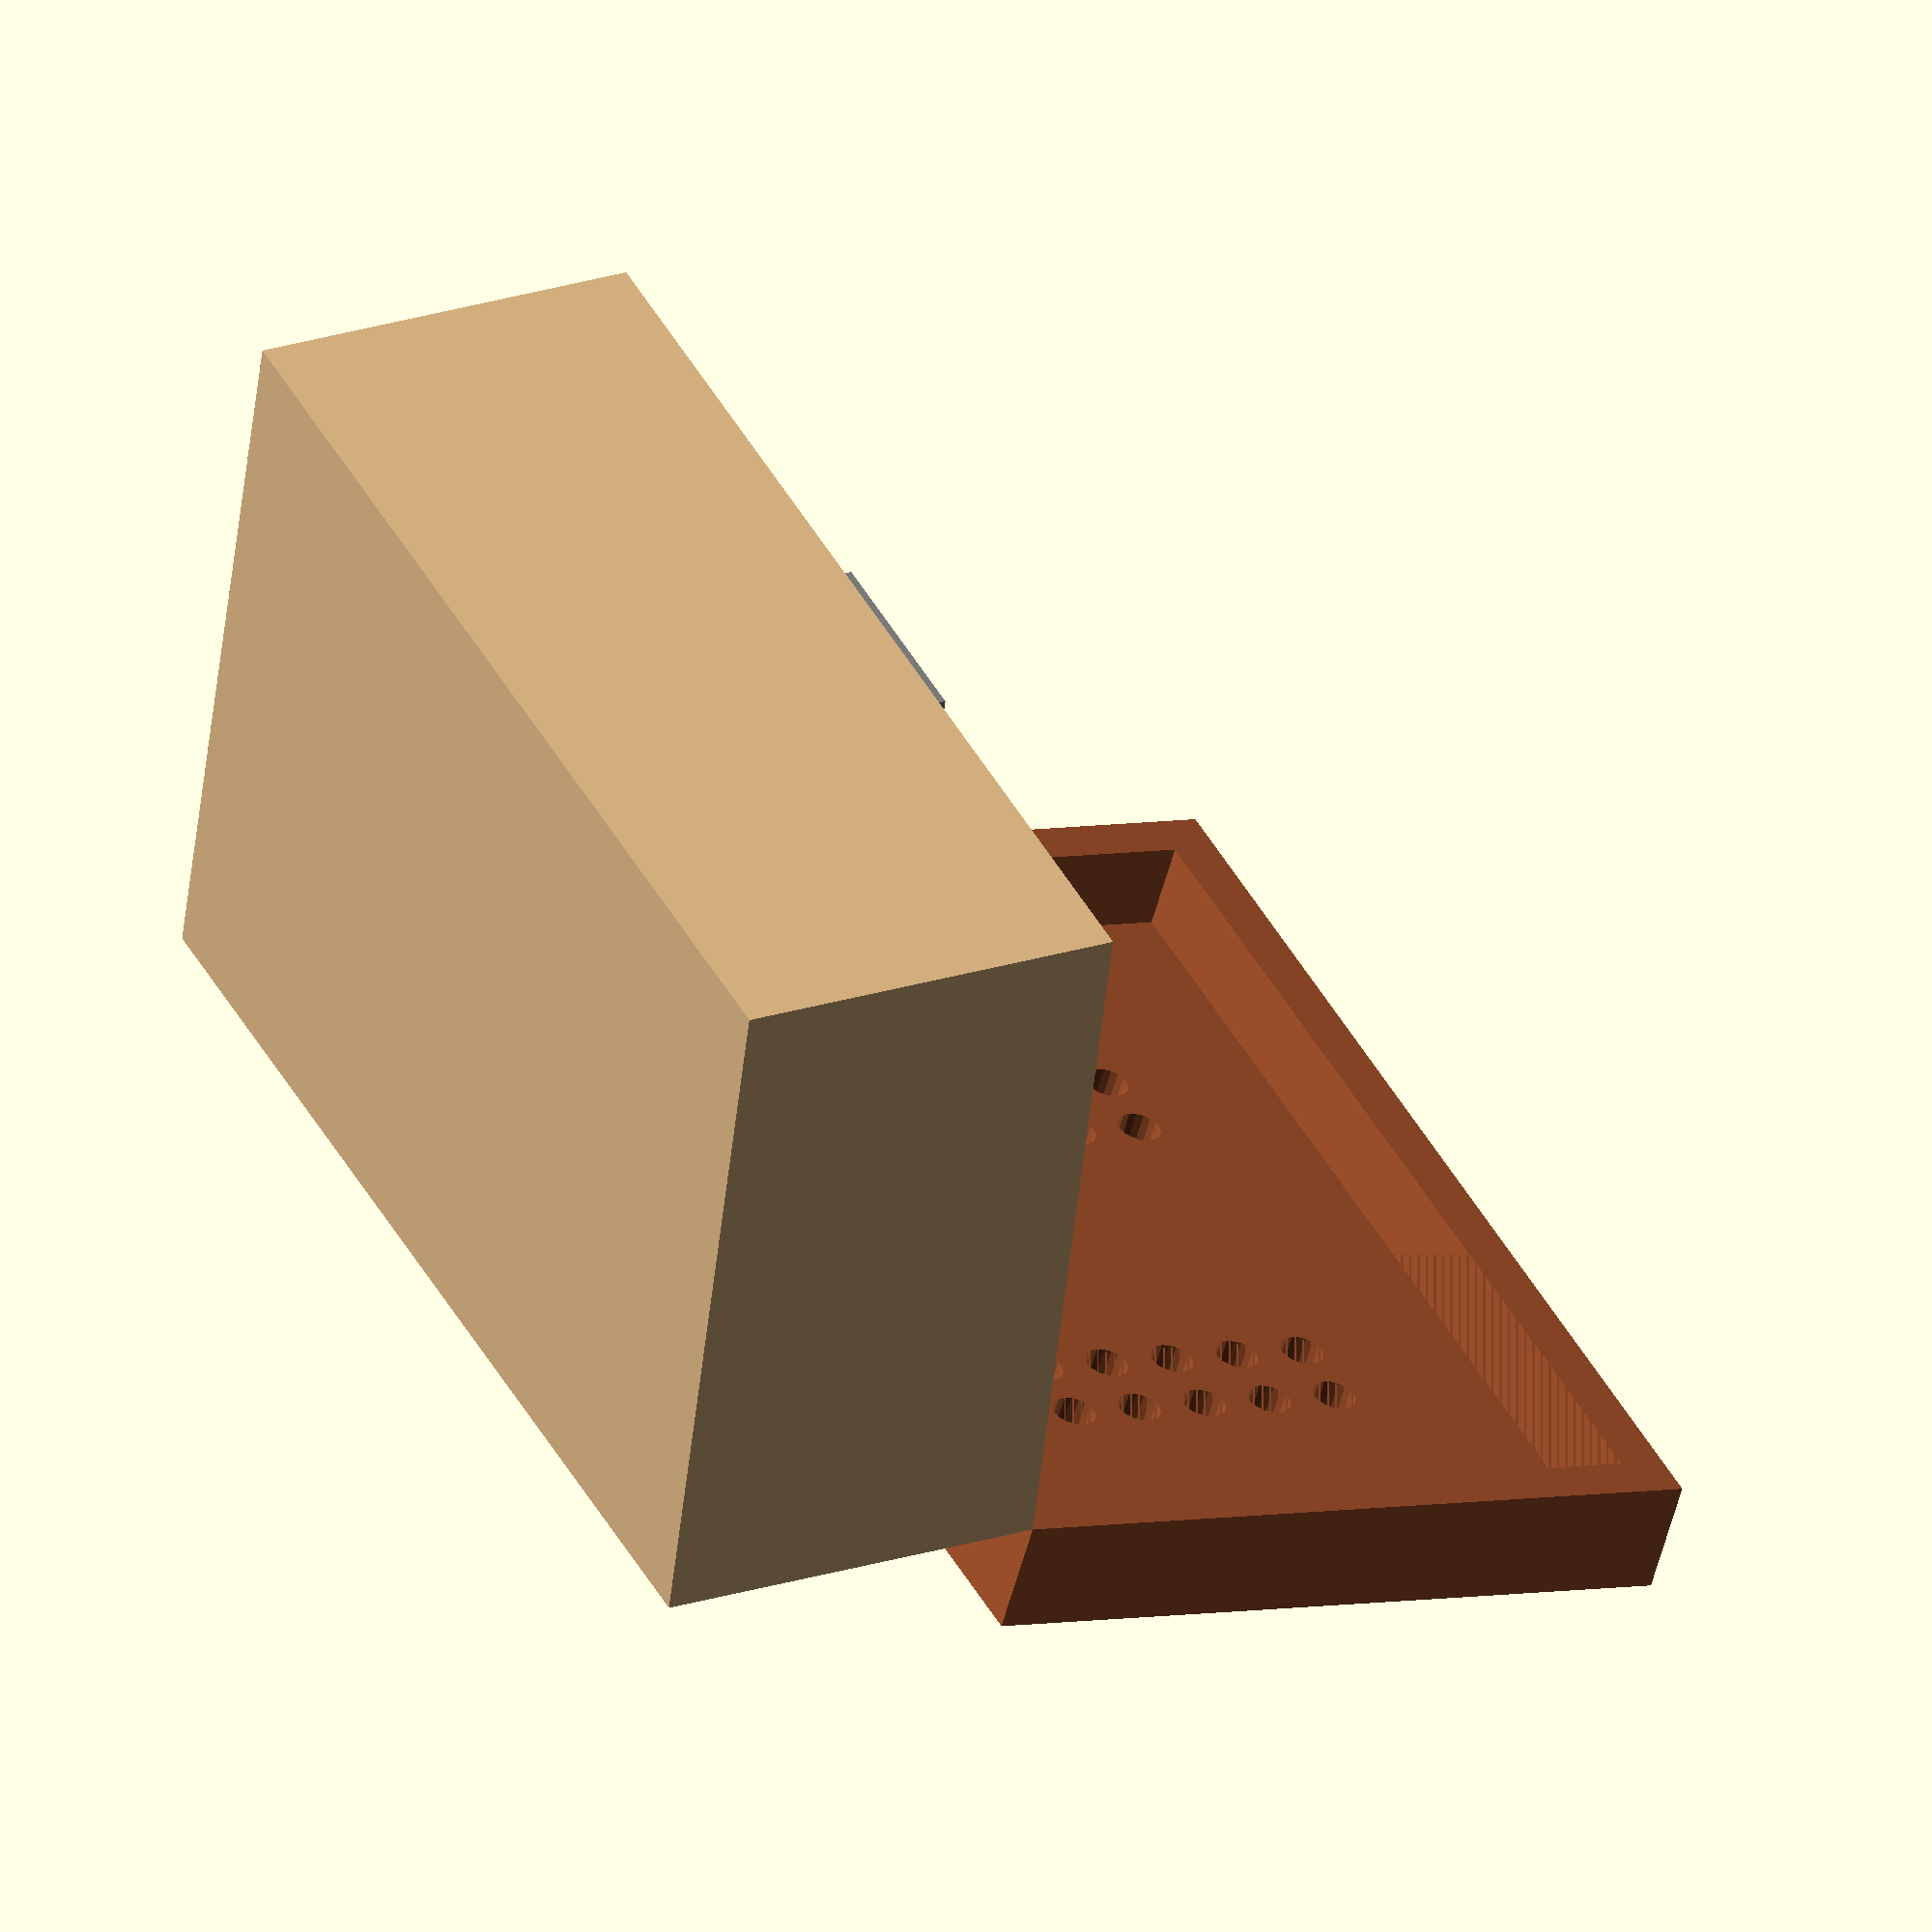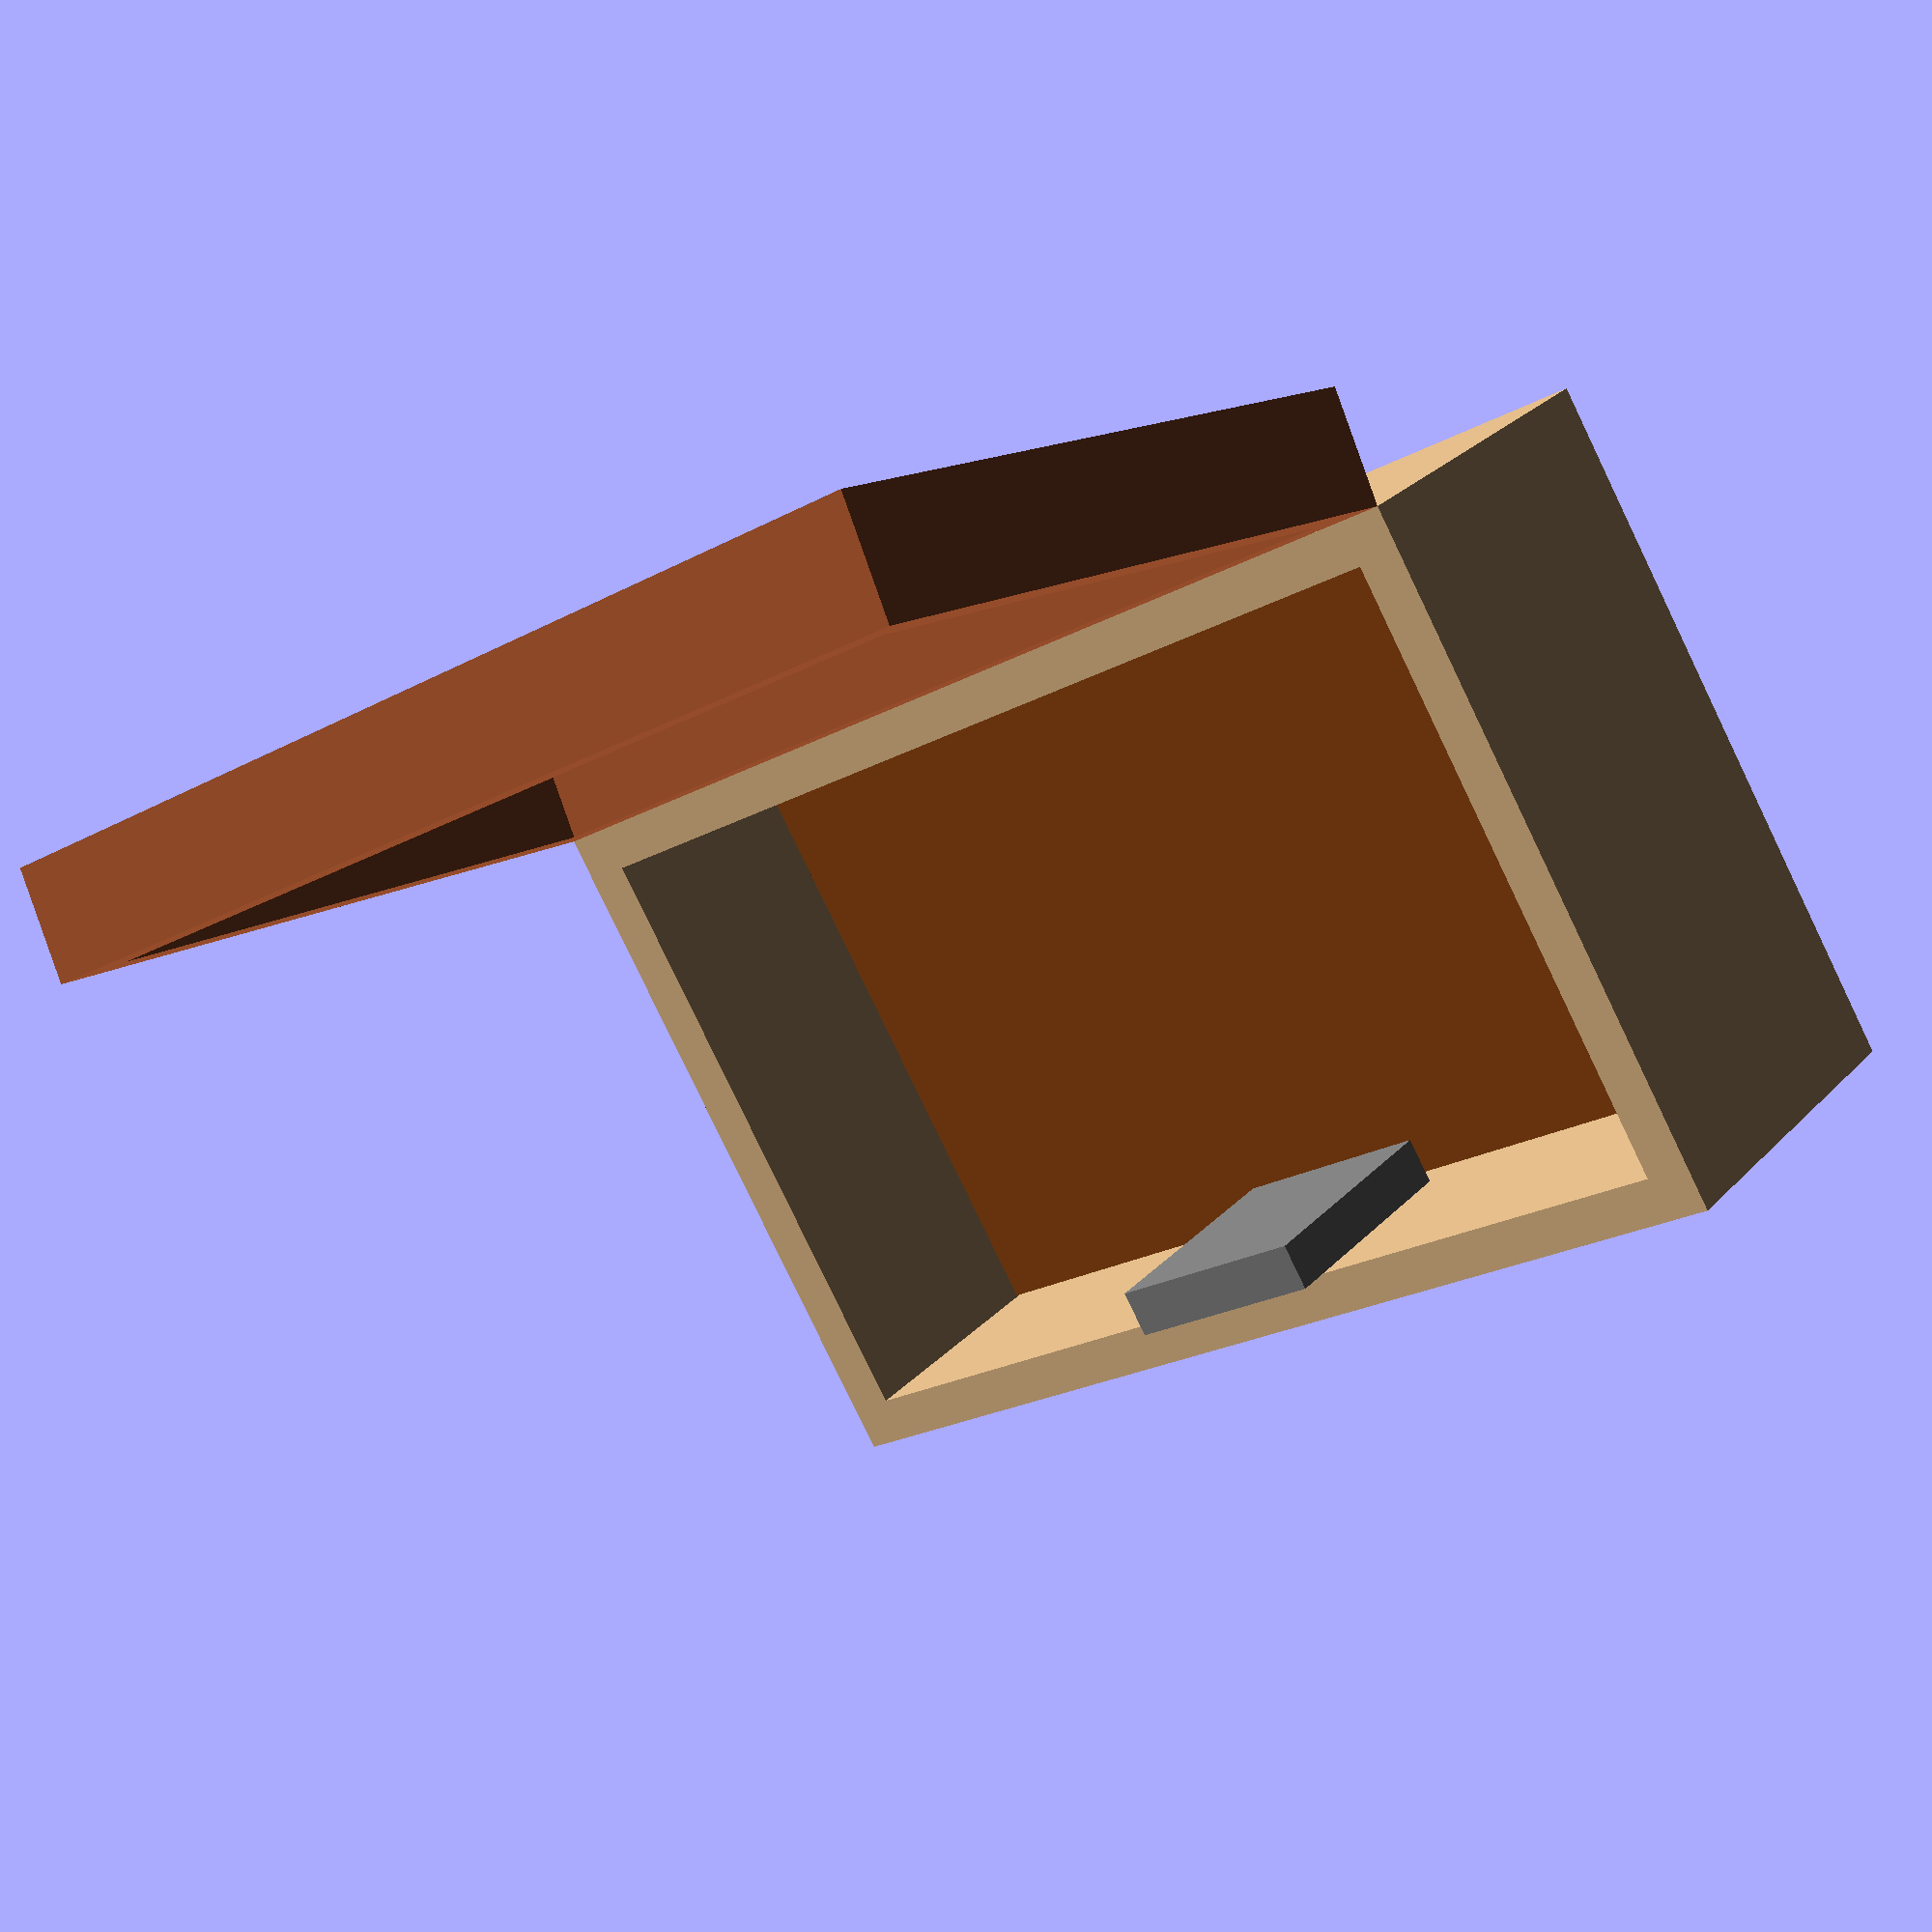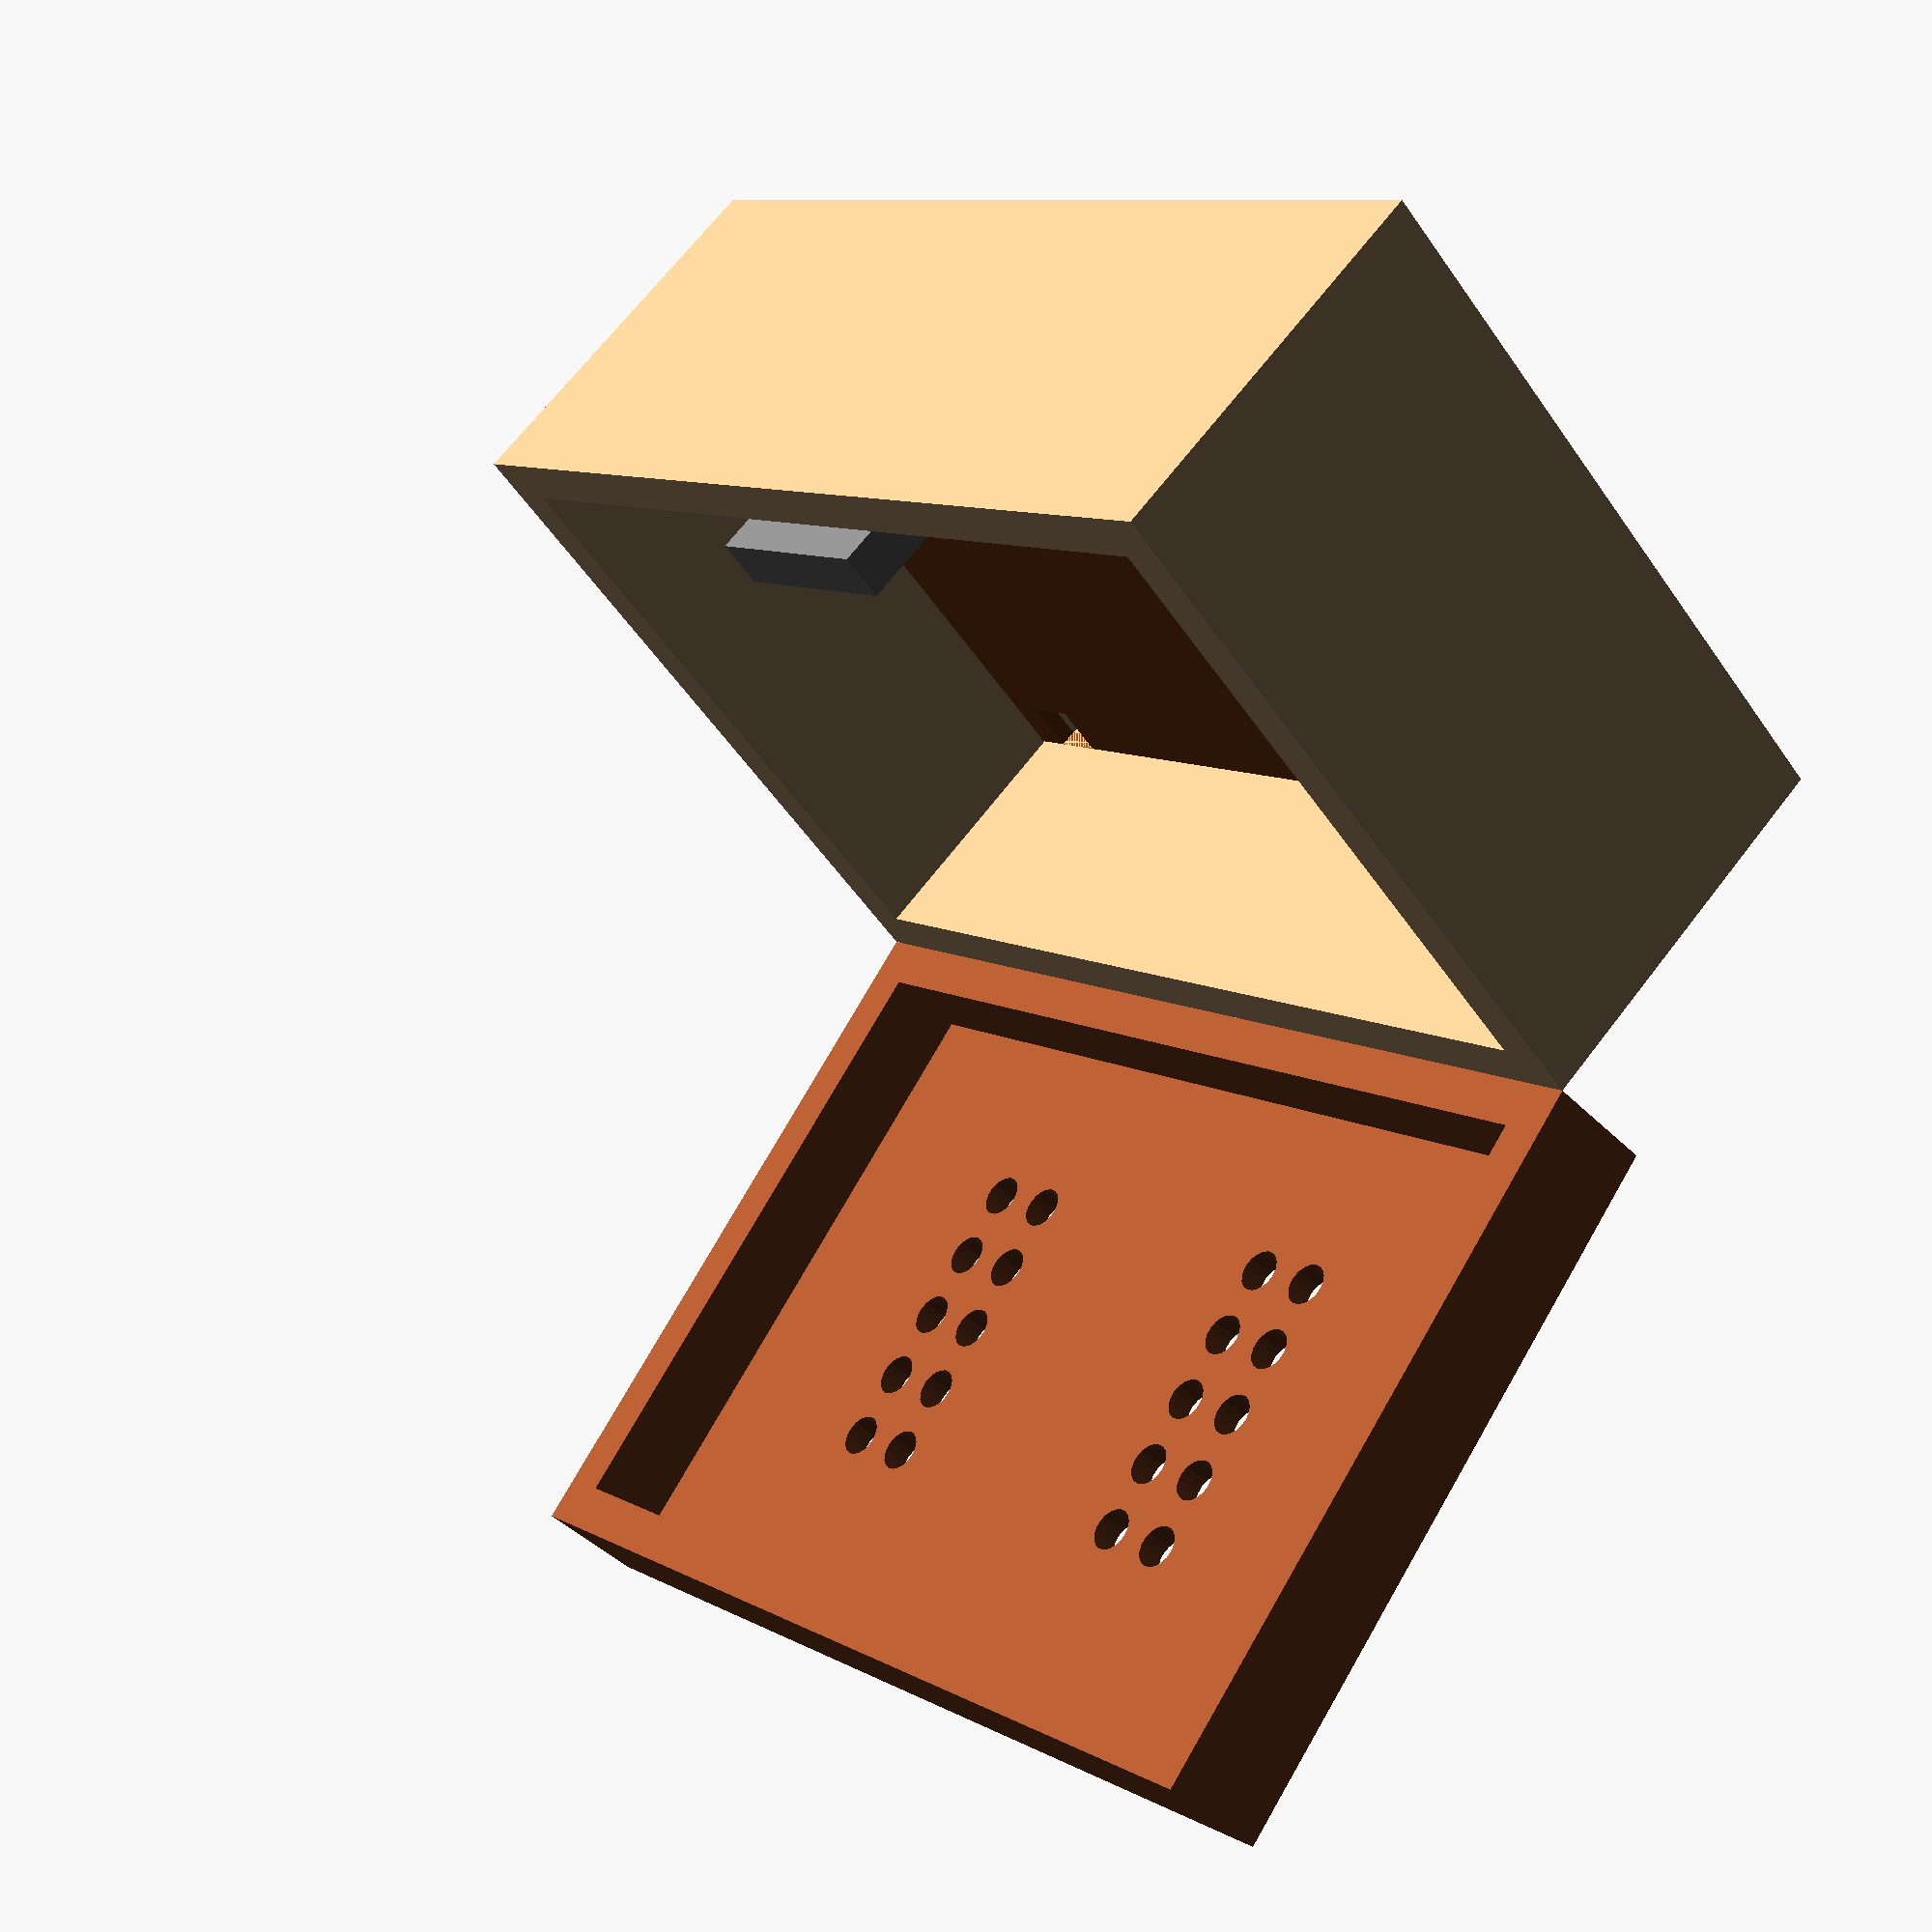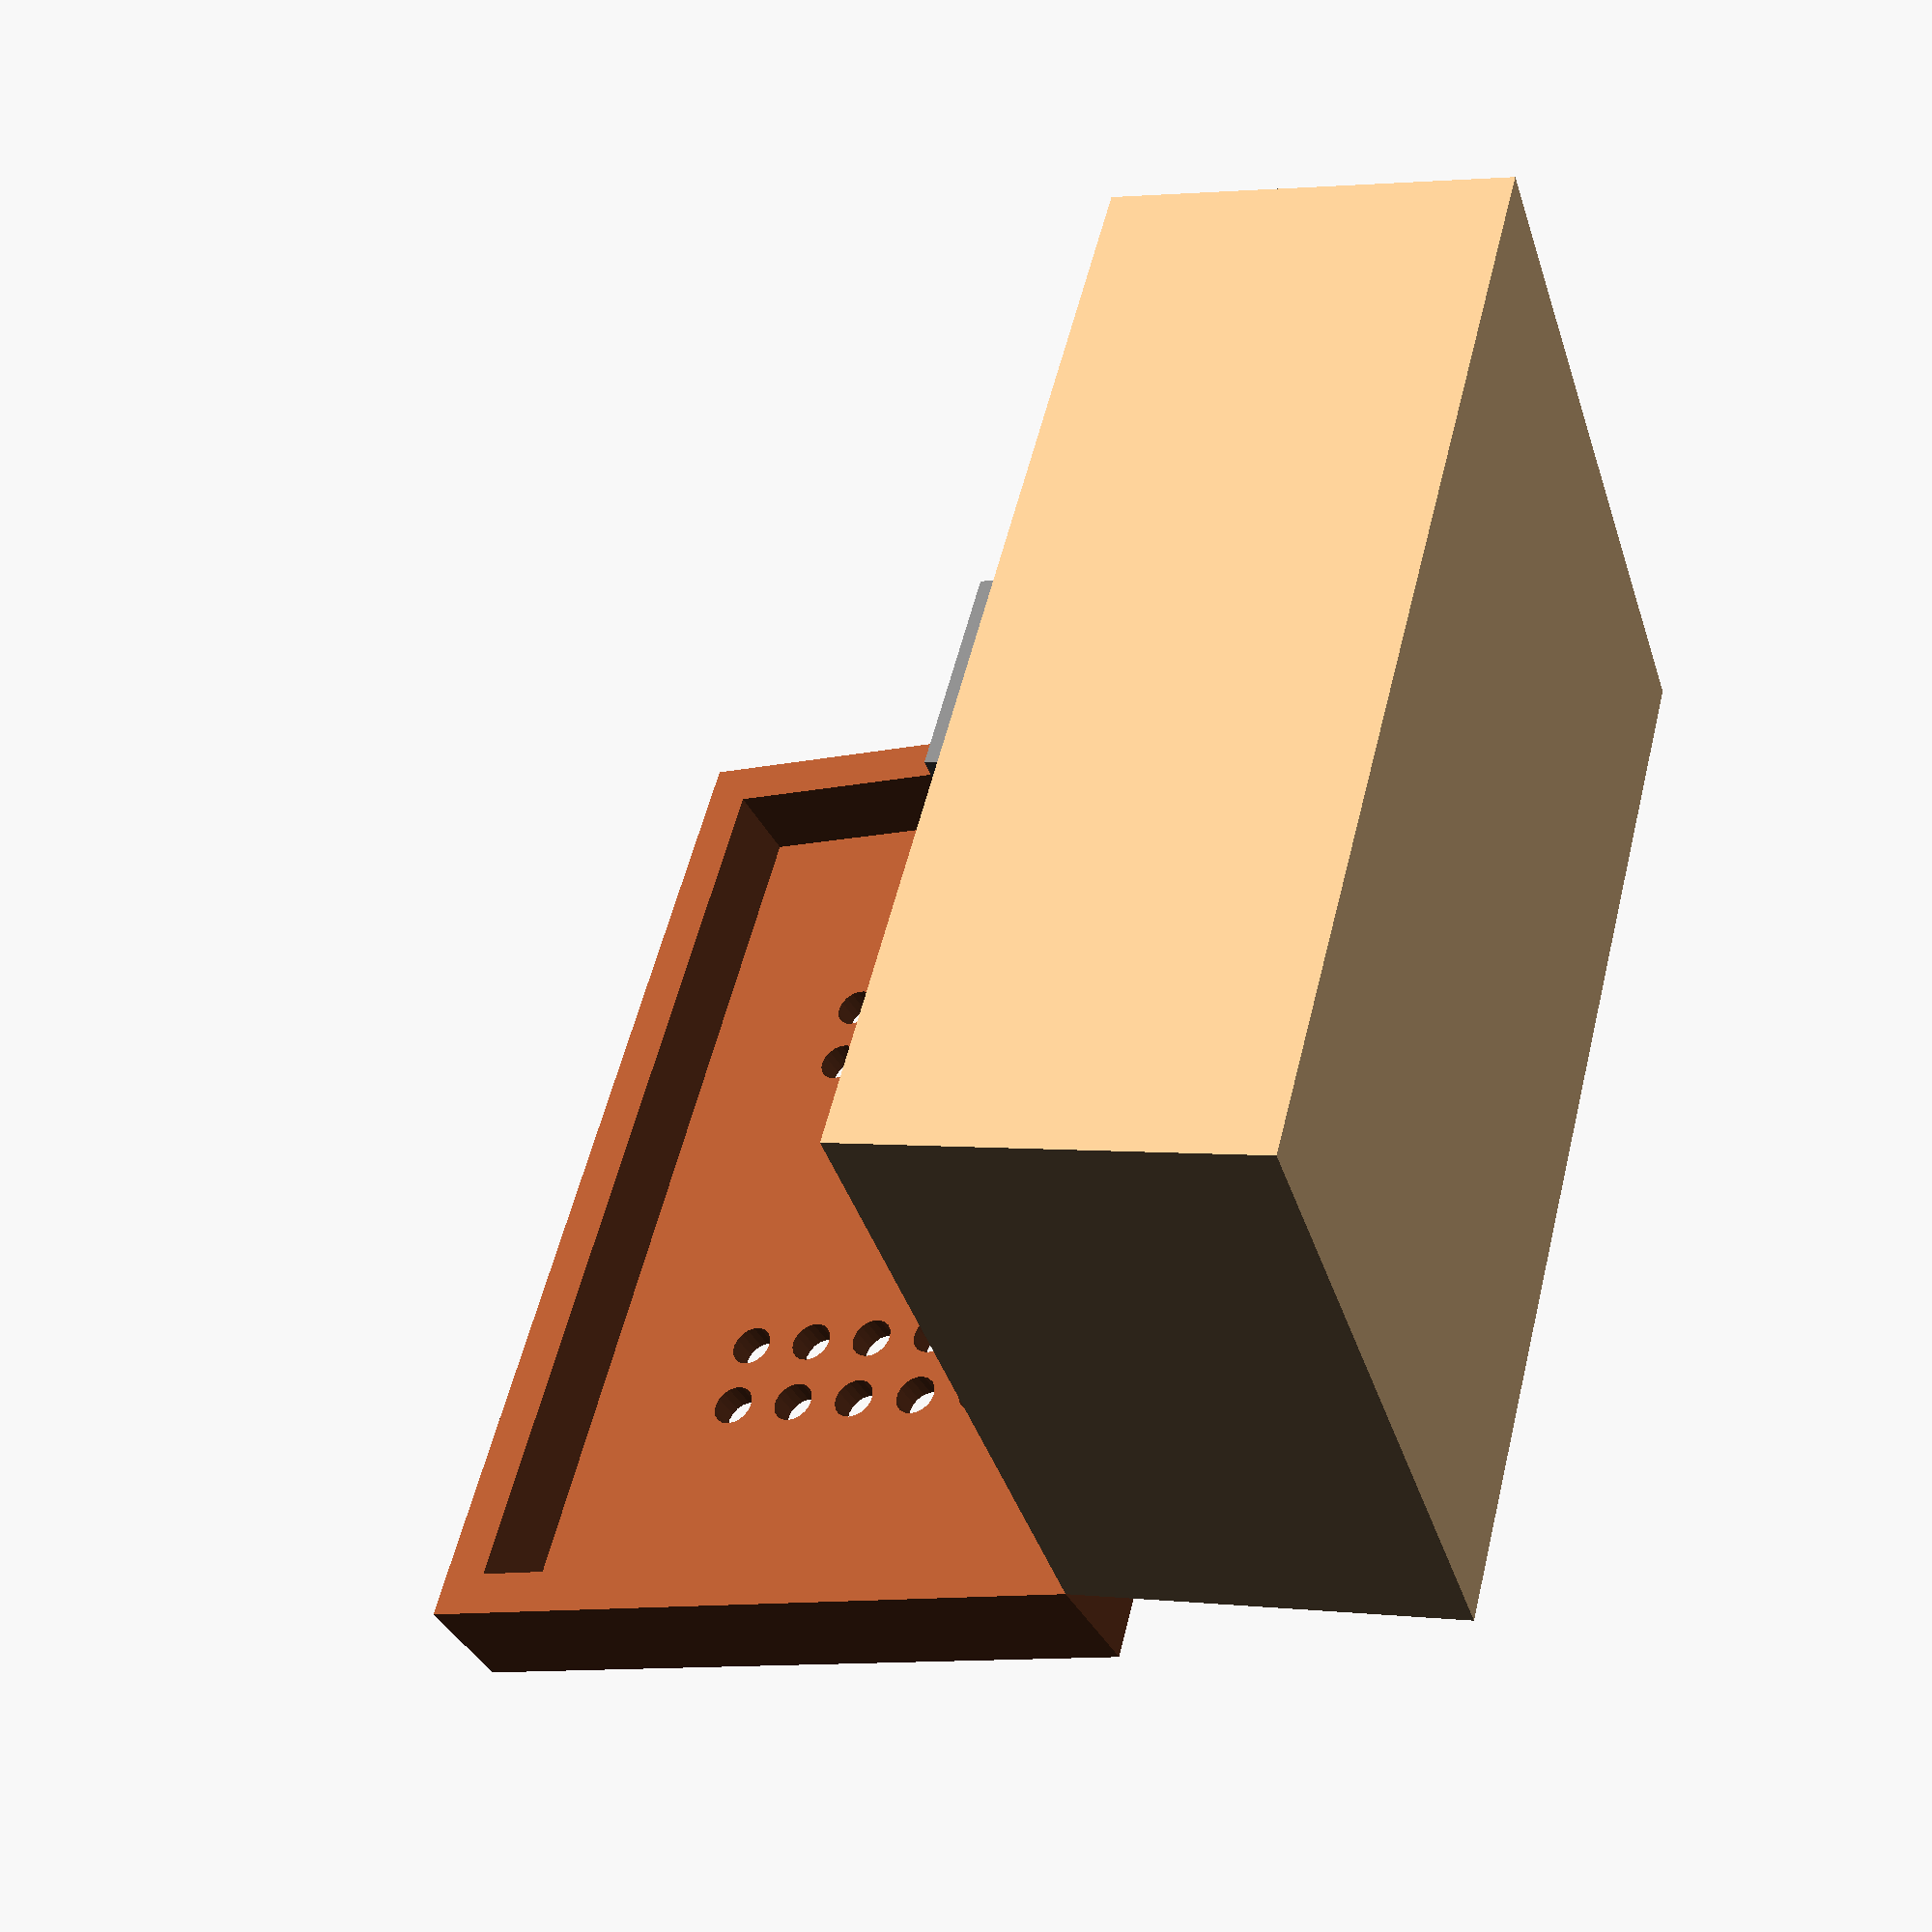
<openscad>
// Wooden box with false bottom, secret drawer and RCA cutouts in lid

// ---------- Feature toggles ----------
show_box_body     = true;
show_lid          = true;
show_false_bottom = true;
show_drawer       = true;
show_drawer_cut   = true;
show_rca_cutouts  = true;
show_lock         = true;

// ---------- Parameters ----------
// Master dimensions
// outer length (X, mm)
outer_len = 300;
// outer width (Y, mm)
outer_w   = 200;
// outer height (Z, mm)
outer_h   = 140;

// Wall thickness
// left/right walls (X)
wall_x = 12.5;
// front/back walls (Y)
wall_y = 12.5;

// Base and lid
// bottom thickness
base_th = 10;
// lid block thickness
lid_th  = 32;  


// size of the false-bottom supports
false_bottom_support_width = 10;


// Hidden compartment
// hidden drawer height (Z)
hidden_h        = 20;
// false bottom thickness
false_bottom_th = 5;
// drawer length in X direction (< inner_len)
drawer_len      = 120;
// space between the drawer and the front wall. (For example to make space for the lock electronic if the lock goes into the false-bottom)
drawer_y_space  = 14;
// clearance for drawer (mm)
drawer_clear    = 1.0;
// wall thickness of drawer
drawer_wall     = 3;
// hole for the power cable
drawer_power_hole_d = 10;

// Cable
// Cable coutouts in the false bottom and the drawer
cable_cutout = 15;

// Derived dimensions
inner_len = outer_len - 2*wall_x;
inner_w   = outer_w   - 2*wall_y;
inner_h   = outer_h - base_th - lid_th - hidden_h - false_bottom_th;

// hollow inside lid
lid_cutout = 24;

// RCA cutouts (lid)
// hole diameter for RCA jacks
rca_hole_d = 12;
// number of columns per block
rca_cols   = 2;
// number of rows per block
rca_rows   = 5;
// spacing between columns
rca_pitch_x = 20;
// spacing between rows
rca_pitch_y = 20;
// margin from left/right side
rca_margin_side  = 80;

// Display
// degrees, 0 = closed, 100 = open
lid_open_angle = 100; 

// Electronic Lock height (only the base shape for vizualization)
lock_ht=73;
lock_width=13.1;
lock_len=58;
lock_shift=10;

c0=0.01+0;

// ---------- Dimension printout ----------
echo("Inner length (X) =", inner_len, "mm");
echo("Inner width (Y)  =", inner_w, "mm");
echo("Visible inner height (Z) =", inner_h, "mm");
echo("Hidden drawer height (Z) =", hidden_h, "mm");
echo("False bottom thickness (Z) =", false_bottom_th, "mm");
echo("Total internal height (Z) =", inner_h + hidden_h + false_bottom_th, "mm");

echo("lock space left", inner_h - lock_ht+lock_shift);

// ---------- Modules ----------
module box_body(){
    difference(){
        // Outer shell without lid
        cube([outer_len, outer_w, outer_h - lid_th], center=false);

        // Hollow interior from base up to lid
        translate([wall_x, wall_y, base_th])
            cube([inner_len, inner_w, outer_h - lid_th - base_th + c0], center=false);

        // Rear cutout for drawer access
        if (show_drawer_cut)
            translate([wall_x + inner_len/2 - drawer_len/2, -c0, base_th])
                cube([drawer_len, wall_y+2+c0, hidden_h], center=false);
    }
    
    translate([wall_x, wall_y, base_th])
        cube([false_bottom_support_width, inner_w, hidden_h]);
    translate([inner_len, wall_y, base_th])
        cube([false_bottom_support_width, inner_w, hidden_h]);

}

module lock() {
    translate([outer_len/2-lock_len/2,
               wall_y+inner_w-lock_width,
               base_th + hidden_h + false_bottom_th+inner_h - lock_ht + lock_shift])
        cube([lock_len, lock_width, lock_ht], center=false);
}

module lid_block(){
    difference(){
        cube([outer_len, outer_w, lid_th], center=false);

        // Hollow inside lid
        translate([wall_x, wall_y, -c0])
            cube([inner_len, inner_w, lid_cutout+c0], center=false);

        // RCA cutouts in lid
        if (show_rca_cutouts)
            translate([0, 0, -lid_th])
            rca_cutouts();
    }
}

module drawer(){
    difference(){
        // Outer size = hidden space minus clearance
        cube([drawer_len-2*drawer_clear,
              inner_w + wall_y - drawer_y_space,
              hidden_h-drawer_clear], center=false);

        // Inner hollow, top open
        translate([drawer_wall, drawer_wall, drawer_wall])
            cube([drawer_len-2*drawer_clear-2*drawer_wall,
                  inner_w+wall_y - drawer_wall*2 - drawer_y_space,
                  hidden_h-drawer_clear], center=false);

        // Power cable hole in front
        translate([(drawer_len-2*drawer_clear)/2,
                   drawer_wall+c0,
                   (hidden_h-drawer_clear)/2])
            rotate([90, 0, 0])
            cylinder(d=drawer_power_hole_d, h=drawer_wall+2*c0);
        
        // Cable
        translate([-c0, drawer_wall-cable_cutout+inner_w+wall_y - drawer_wall*2 - drawer_y_space, drawer_wall])
        cube([drawer_wall+2*c0, cable_cutout, hidden_h+c0]);
    }
}

module false_bottom(){
    // Plate above the hidden drawer with clearance
    difference() {
        translate([wall_x+0.5, wall_y+0.5, base_th + hidden_h]) {
            difference() {
                cube([inner_len-1, inner_w-1, false_bottom_th], center=false);
                translate([false_bottom_support_width, 0, -c0])
                    cube([cable_cutout, cable_cutout, false_bottom_th+2*c0]);
            }
        }
        
        lock();
    }
}

// RCA cutout blocks (centered along Y axis of lid)
module rca_block(x_offset){
    total_height = (rca_rows-1)*rca_pitch_y;
    y_start = outer_w/2 - total_height/2;
    for (row=[0:rca_rows-1]){
        for (col=[0:rca_cols-1]){
            translate([x_offset + col*rca_pitch_x,
                       y_start + row*rca_pitch_y,
                       lid_th - c0])
                cylinder(d=rca_hole_d, h=lid_th+2*c0, center=false);
        }
    }
}

module rca_cutouts(){
    // Left block
    rca_block(rca_margin_side);
    // Right block
    rca_block(outer_len - rca_margin_side - (rca_cols-1)*rca_pitch_x);
}

// ---------- Assembly ----------
module assembly(){
    if (show_box_body)
        color("burlywood") box_body();

    if (show_lid)
        translate([0,0,outer_h - lid_th])
            rotate([lid_open_angle,0,0])
                color("sienna") lid_block();

    if (show_false_bottom)
        color("saddlebrown") false_bottom();

    if (show_drawer)
        translate([wall_x + inner_len/2 - drawer_len/2 + drawer_clear,
                   0,
                   base_th])
            color("peru") drawer();

    // Lock vorne
    if (show_lock)
        color("gray") lock();
}

// ---------- Main ----------
assembly();

</openscad>
<views>
elev=334.3 azim=346.1 roll=243.6 proj=o view=wireframe
elev=154.4 azim=329.1 roll=147.7 proj=p view=wireframe
elev=112.7 azim=135.5 roll=142.7 proj=p view=wireframe
elev=358.1 azim=51.1 roll=112.0 proj=p view=solid
</views>
